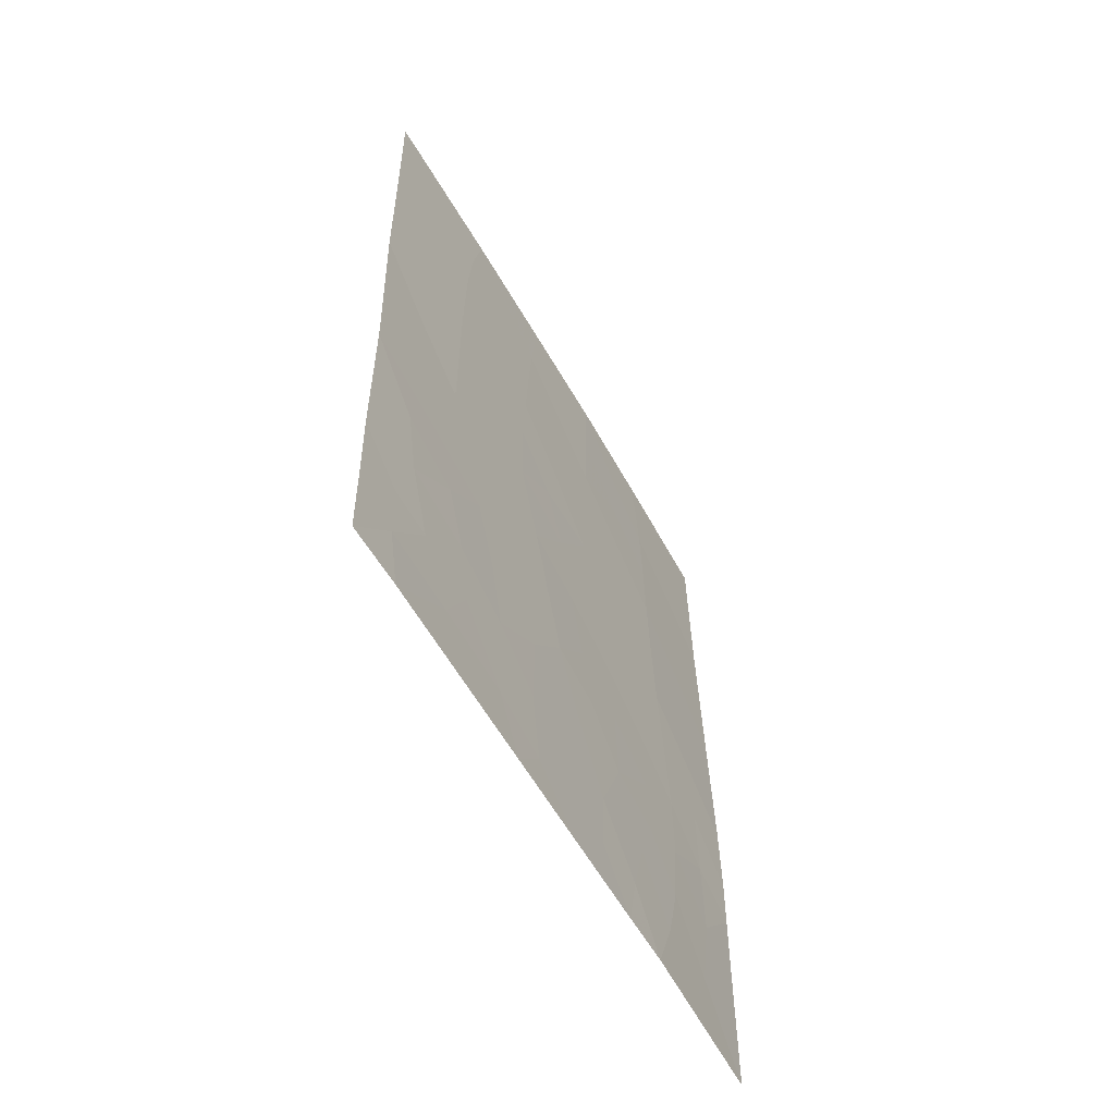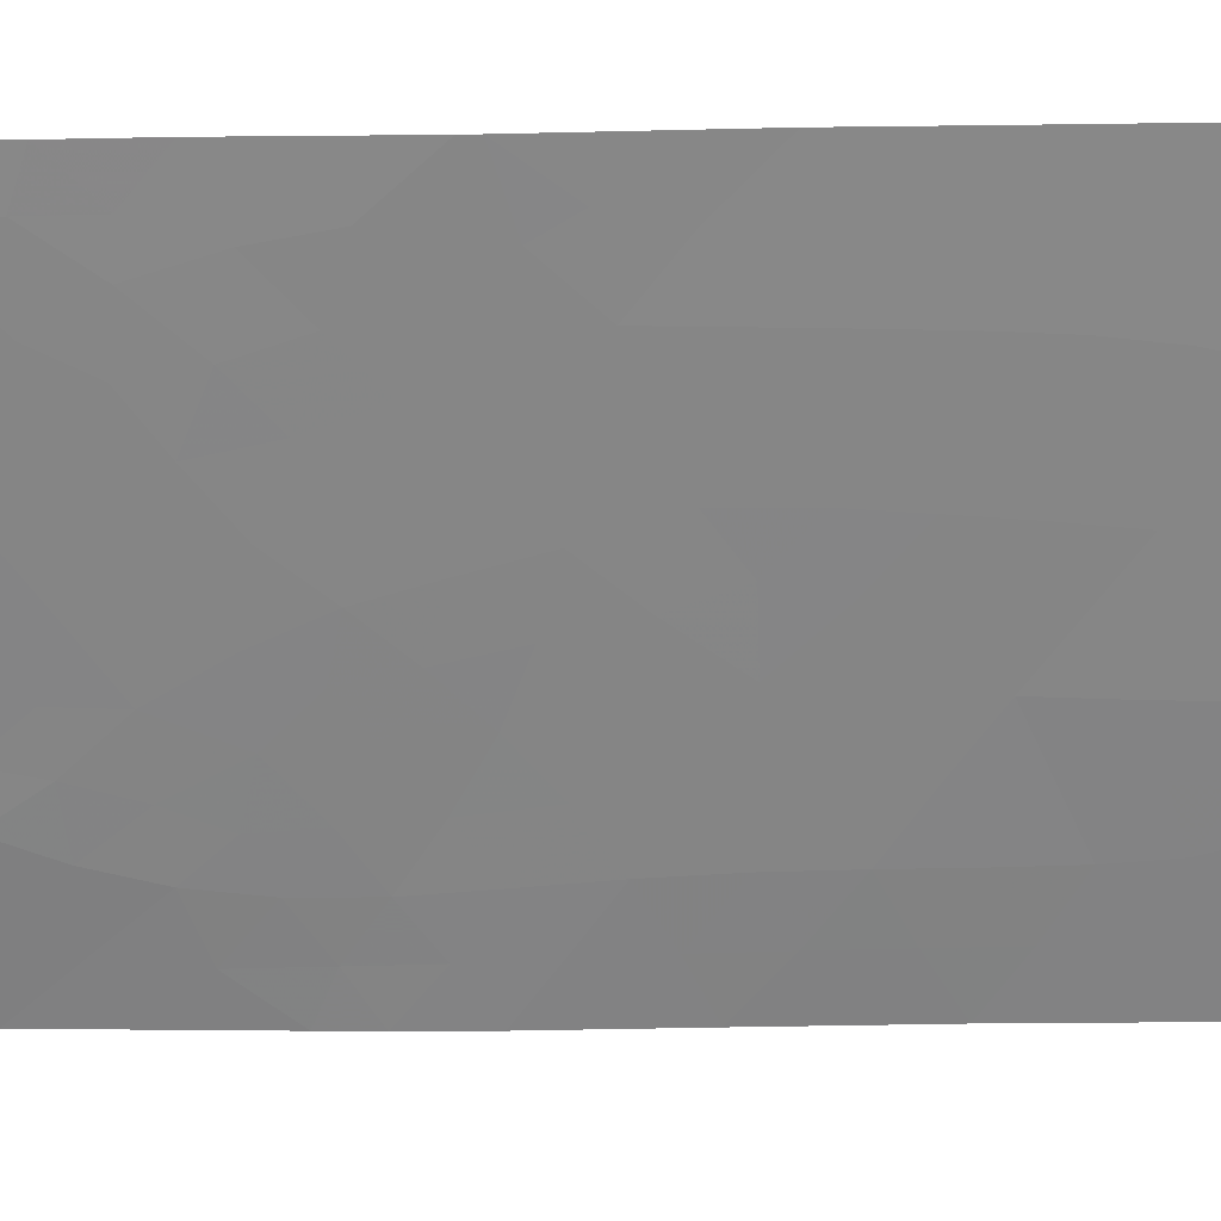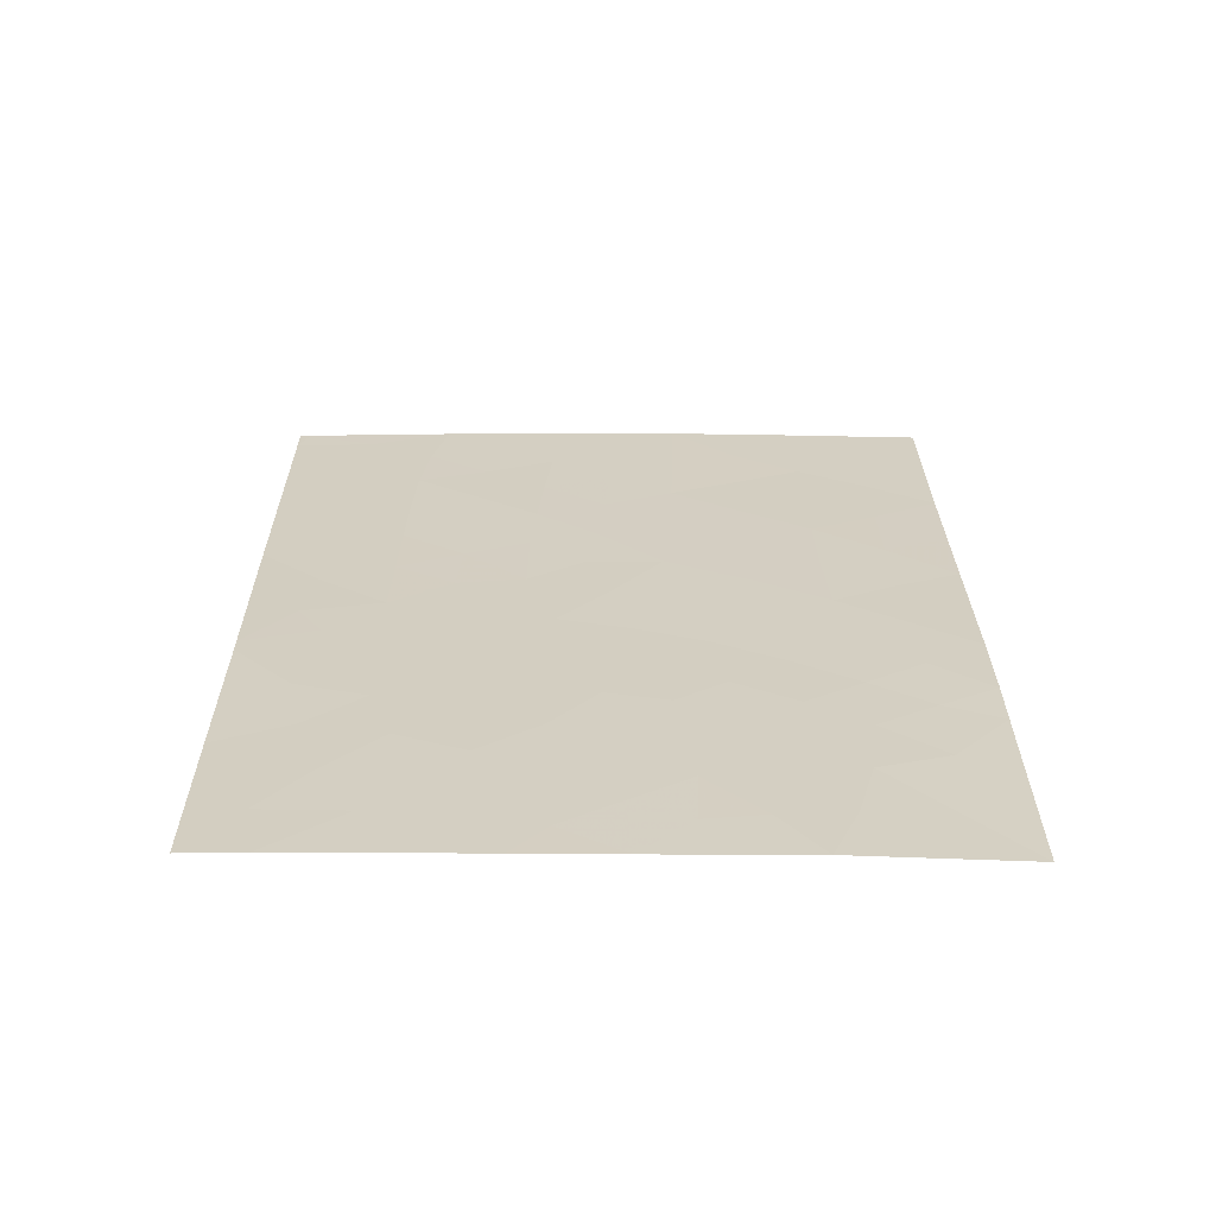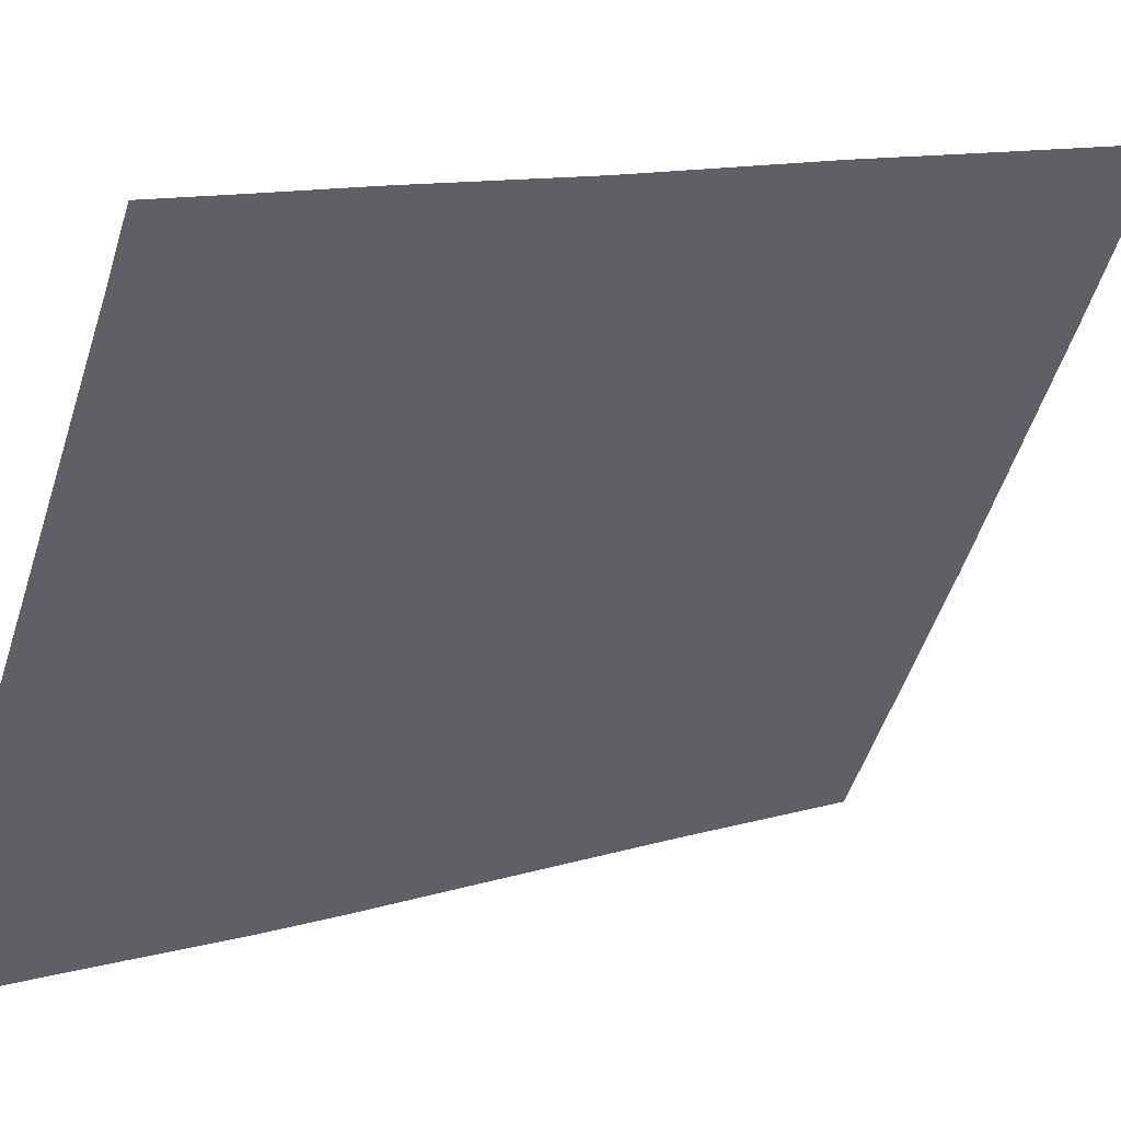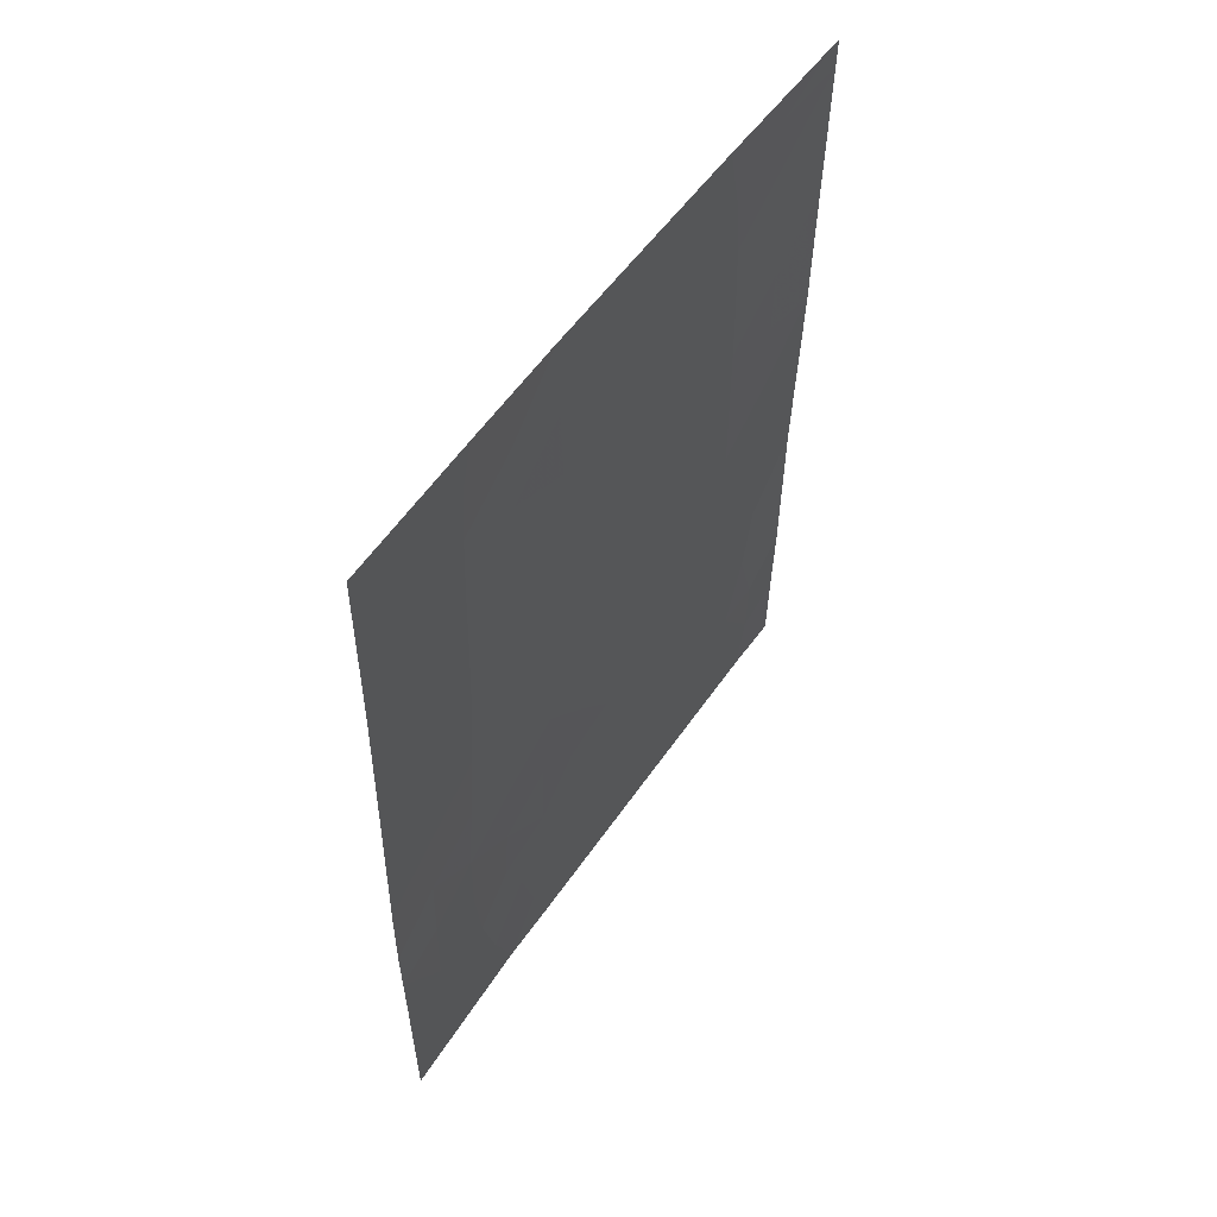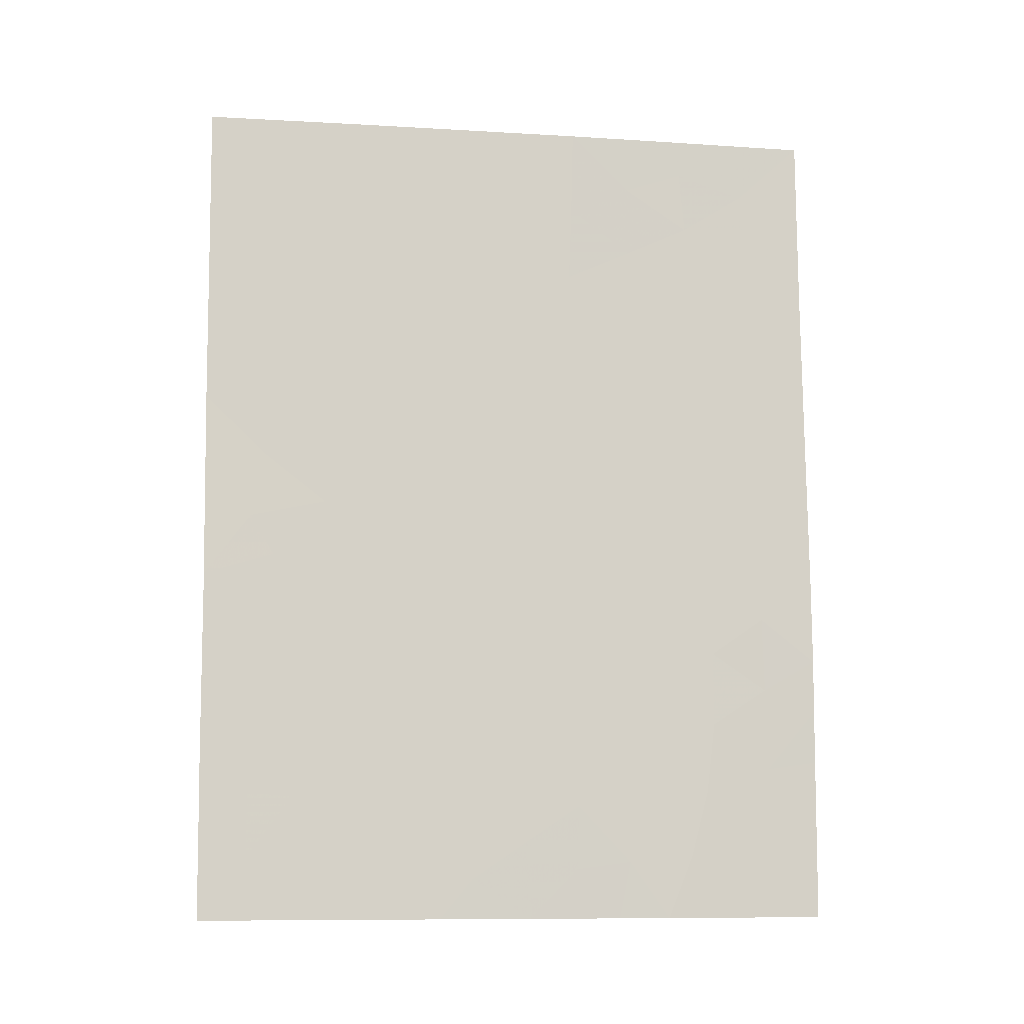
<metadata>
{"format":"obj","ext":"obj","renderer":"f3d","projection":"perspective","resolution":1024,"background":"white","views":[{"elev":-59.0,"azim":59.9,"up":"+Y"},{"elev":-2.3,"azim":90.8,"up":"+Z"},{"elev":-64.0,"azim":120.3,"up":"+Y"},{"elev":10.2,"azim":53.2,"up":"+Z"},{"elev":55.4,"azim":-115.4,"up":"+Y"},{"elev":-9.8,"azim":111.4,"up":"+Y"}]}
</metadata>
<code>
v -86.87 -38 54.77
v -87.49 -43.21 53.6
v -87.95 -46.42 52.72
v -85.71 -45.27 56.61
v -88.73 -47.29 51.4
v -85.71 -45.03 56.61
v -90.38 -45.05 48.7
v -86.09 -50 55.83
v -88.55 -38 51.87
v -89.47 -39.43 50.35
v -90.42 -40.52 48.77
v -89.45 -41.55 50.31
v -88.4 -42.64 52.06
v -85.75 -40.47 56.69
v -85.77 -38.41 56.71
v -85.69 -48.86 56.57
v -85.68 -50 56.56
v -89.16 -50 50.65
v -85.84 -38 56.58
v -90.38 -46.19 48.69
v -90.39 -50 48.71
v -85.77 -38 56.71
v -85.7 -47.62 56.59
v -88.78 -50 51.29
v -87.43 -50 53.57
v -90.4 -42.94 48.73
v -88.51 -40.29 51.93
v -85.74 -42.37 56.67
v -89.35 -38 50.56
v -90.38 -47.72 48.7
v -89.49 -48.15 50.13
v -90.43 -38 48.79
v -86.93 -45.86 54.49
v -89.48 -43.84 50.21
v -87.55 -41.07 53.54
v -86.65 -41.79 55.08
v -87.66 -39.1 53.4
v -86.61 -43.92 55.11
v -87.2 -47.83 53.98
v -87.74 -38 53.28
v -87.68 -44.41 53.25
v -86.7 -39.83 55.03
v -88.48 -48.38 51.81
v -88.65 -45.04 51.6
v -89.56 -46.1 50.04
v -88.38 -46.61 52
v -88.18 -47.38 52.33
v -86.6 -49.15 54.98
v -86.76 -50 54.7
v -88.04 -43.59 52.65
v -88.17 -44.68 52.4
v -88.55 -43.9 51.79
v -89.95 -39.94 49.55
v -89.46 -40.46 50.32
v -89.94 -41.06 49.53
v -86.76 -38.91 54.94
v -86.31 -38.38 55.75
v -86.25 -39.17 55.84
v -85.76 -39.44 56.7
v -86.22 -40.14 55.86
v -86.02 -49.11 55.98
v -86.36 -38 55.67
v -87.07 -42.4 54.34
v -86.63 -42.82 55.1
v -87.03 -43.32 54.39
v -85.75 -41.42 56.68
v -86.2 -42.13 55.87
v -86.21 -41.13 55.87
v -87.18 -39.5 54.21
v -87.25 -38.59 54.1
v -89.97 -45.57 49.37
v -89.77 -50 49.68
v -89.35 -49.1 50.34
v -86.03 -48.2 56
v -86.19 -47.19 55.73
v -85.7 -46.44 56.6
v -86.1 -46.18 55.9
v -89.94 -44.46 49.43
v -89.52 -44.98 50.12
v -88.11 -50 52.43
v -88.46 -49.29 51.83
v -88.87 -49.19 51.14
v -89.01 -48.28 50.92
v -90.41 -41.73 48.75
v -89.93 -42.21 49.51
v -90.39 -44 48.72
v -89.94 -43.35 49.48
v -89.45 -42.69 50.28
v -88.95 -38 51.22
v -88.99 -38.84 51.14
v -89.43 -38.55 50.42
v -86.76 -44.91 54.81
v -87.31 -45.17 53.87
v -87.16 -44.2 54.14
v -87.45 -46.15 53.59
v -87.09 -46.81 54.19
v -87.62 -47.2 53.27
v -85.73 -43.7 56.64
v -86.17 -43.22 55.89
v -87.3 -38 54.02
v -90.38 -46.96 48.69
v -89.98 -46.64 49.35
v -89.89 -38 49.67
v -89.94 -38.86 49.59
v -90.43 -39.26 48.78
v -86.81 -48.37 54.64
v -87.81 -45.43 52.99
v -87.51 -42.04 53.6
v -87.1 -41.42 54.31
v -87.6 -40.09 53.48
v -87.13 -40.45 54.28
v -89.05 -44.4 50.93
v -88.98 -43.23 51.07
v -86.67 -40.8 55.07
v -88.03 -40.71 52.74
v -88.07 -39.68 52.68
v -87.97 -41.75 52.81
v -88.47 -41.39 51.97
v -89.12 -45.54 50.8
v -86.37 -45.57 55.46
v -86.58 -46.49 55.07
v -86.73 -47.43 54.79
v -88.12 -38.66 52.62
v -88.54 -39.21 51.9
v -88.15 -38 52.58
v -89.56 -47.16 50.03
v -89.99 -47.82 49.32
v -87.59 -48.36 53.3
v -87.88 -42.67 52.95
v -89 -39.86 51.13
v -88.95 -42.05 51.14
v -88.97 -40.92 51.13
v -89.18 -47.51 50.64
v -88.28 -45.72 52.19
v -88.72 -46.11 51.44
v -89.15 -46.61 50.7
v -90.39 -48.86 48.71
v -87.22 -49.22 53.94
v -86.06 -44.15 56.05
v -86.22 -44.73 55.75
v -87.99 -48.08 52.64
v -86.35 -48.26 55.44
v -89.89 -48.98 49.5
v -88.07 -48.91 52.49
v -87.67 -49.44 53.17
f 5 46 47
f 50 51 52
f 53 54 55
f 56 57 58
f 59 60 58
f 8 61 17
f 1 62 57
f 63 64 65
f 66 67 68
f 56 69 70
f 45 102 71
f 19 22 15
f 74 142 75
f 76 75 77
f 78 79 71
f 80 81 144
f 82 73 83
f 84 55 85
f 86 87 78
f 87 85 88
f 89 90 91
f 92 93 94
f 95 96 97
f 100 1 70
f 103 91 104
f 53 105 104
f 95 107 93
f 99 64 67
f 108 109 63
f 110 69 111
f 52 112 113
f 109 111 114
f 115 116 110
f 115 117 118
f 112 119 79
f 140 120 92
f 77 121 120
f 96 121 122
f 65 94 2
f 122 142 106
f 123 116 124
f 123 9 125
f 102 126 127
f 128 141 97
f 2 50 129
f 90 124 130
f 114 60 68
f 117 108 129
f 113 88 131
f 54 130 132
f 131 132 118
f 5 83 133
f 51 107 134
f 46 135 134
f 119 135 136
f 126 136 133
f 43 81 82
f 43 5 47
f 47 46 3
f 13 50 52
f 50 41 51
f 52 51 44
f 11 53 55
f 53 10 54
f 55 54 12
f 42 56 58
f 56 1 57
f 58 57 15
f 15 59 58
f 59 14 60
f 58 60 42
f 61 16 17
f 62 19 57
f 15 57 19
f 2 63 65
f 63 36 64
f 65 64 38
f 14 66 68
f 66 28 67
f 68 67 36
f 1 56 70
f 56 42 69
f 70 69 37
f 20 71 102
f 71 20 7
f 18 72 73
f 72 21 143
f 73 72 143
f 23 74 75
f 74 61 142
f 4 76 77
f 76 23 75
f 7 78 71
f 78 34 79
f 71 79 45
f 25 80 145
f 80 24 81
f 141 144 43
f 43 82 83
f 82 18 73
f 83 73 31
f 26 84 85
f 84 11 55
f 85 55 12
f 7 86 78
f 86 26 87
f 78 87 34
f 34 87 88
f 87 26 85
f 88 85 12
f 29 89 91
f 89 9 90
f 91 90 10
f 38 92 94
f 92 33 93
f 94 93 41
f 3 95 97
f 95 33 96
f 97 96 39
f 28 98 99
f 98 6 139
f 40 70 37
f 70 40 100
f 8 48 61
f 74 16 61
f 16 74 23
f 127 101 102
f 101 20 102
f 32 103 104
f 103 29 91
f 104 91 10
f 10 53 104
f 53 11 105
f 104 105 32
f 33 95 93
f 95 3 107
f 93 107 41
f 28 99 67
f 99 38 64
f 67 64 36
f 2 108 63
f 108 35 109
f 63 109 36
f 35 110 111
f 110 37 69
f 111 69 42
f 13 52 113
f 52 44 112
f 113 112 34
f 36 109 114
f 109 35 111
f 114 111 42
f 35 115 110
f 115 27 116
f 110 116 37
f 27 115 118
f 115 35 117
f 118 117 13
f 34 112 79
f 112 44 119
f 79 119 45
f 38 140 92
f 92 120 33
f 77 75 121
f 120 121 33
f 39 96 122
f 96 33 121
f 122 121 75
f 4 140 6
f 65 38 94
f 2 94 41
f 39 122 106
f 122 75 142
f 106 142 48
f 9 123 124
f 123 37 116
f 124 116 27
f 37 123 40
f 125 40 123
f 30 101 127
f 102 45 126
f 127 126 31
f 47 141 43
f 39 128 97
f 97 47 3
f 2 41 50
f 129 50 13
f 10 90 130
f 90 9 124
f 130 124 27
f 36 114 68
f 114 42 60
f 68 60 14
f 13 117 129
f 117 35 108
f 129 108 2
f 13 113 131
f 113 34 88
f 131 88 12
f 12 54 132
f 54 10 130
f 132 130 27
f 13 131 118
f 131 12 132
f 118 132 27
f 5 43 83
f 133 83 31
f 44 51 134
f 51 41 107
f 134 107 3
f 3 46 134
f 46 5 135
f 134 135 44
f 45 119 136
f 119 44 135
f 136 135 5
f 127 137 30
f 31 126 133
f 126 45 136
f 133 136 5
f 81 24 82
f 18 82 24
f 49 48 8
f 39 138 128
f 138 106 48
f 106 138 39
f 128 138 145
f 98 139 99
f 141 47 97
f 139 6 140
f 99 139 38
f 140 38 139
f 141 128 144
f 143 21 137
f 48 142 61
f 73 143 31
f 144 81 43
f 31 143 127
f 137 127 143
f 138 48 49
f 25 138 49
f 128 145 144
f 25 145 138
f 144 145 80
f 4 77 120
f 140 4 120

</code>
